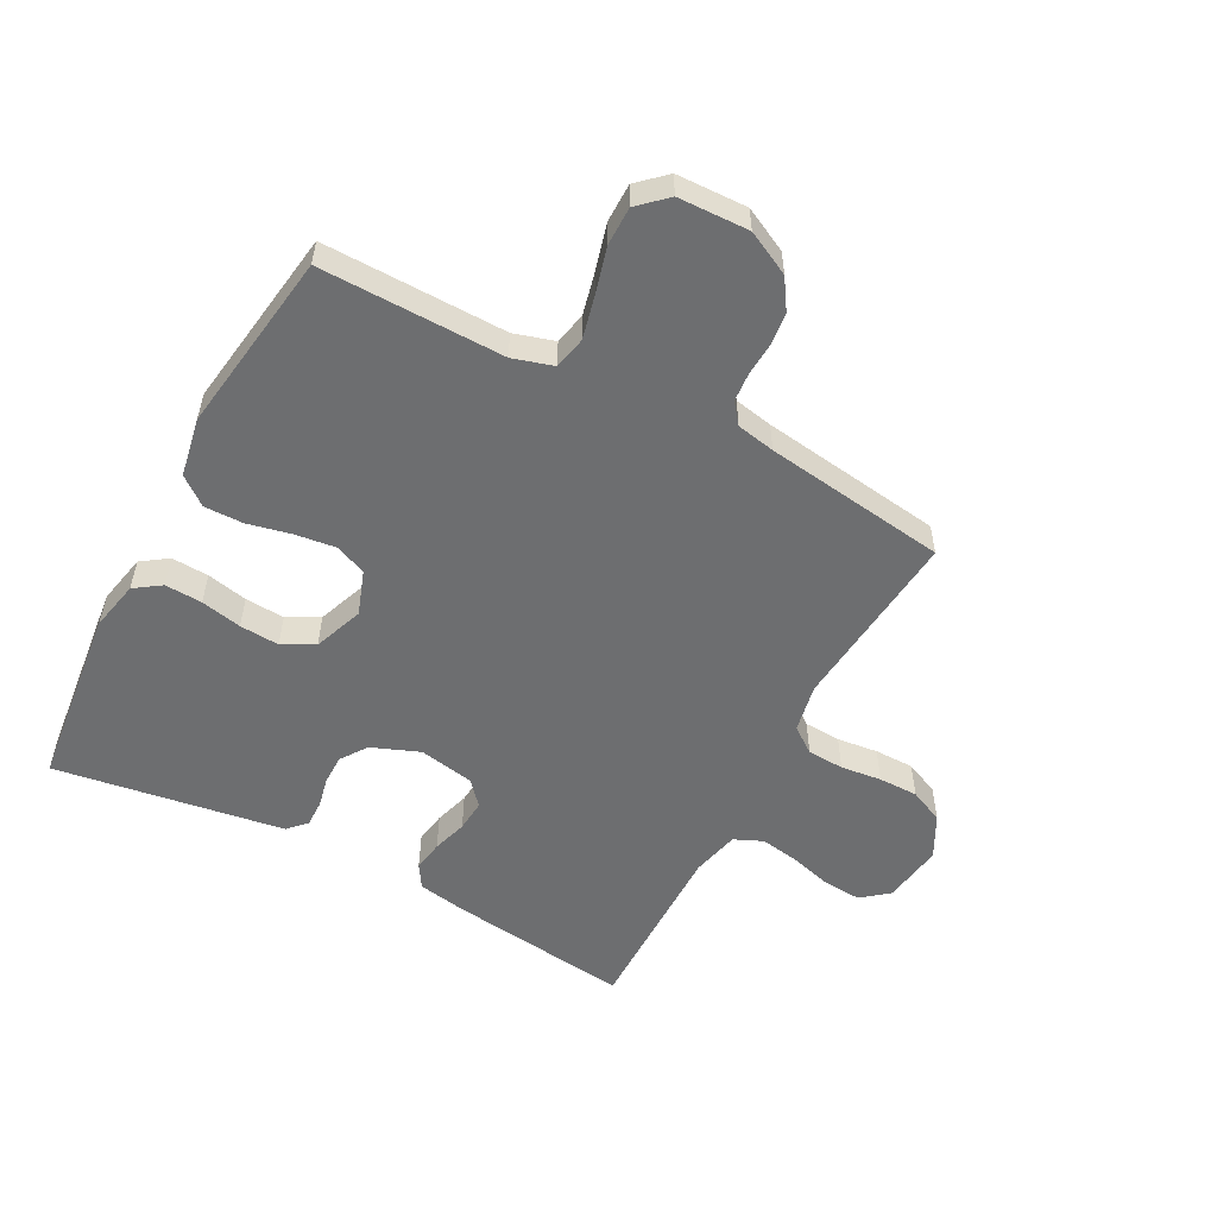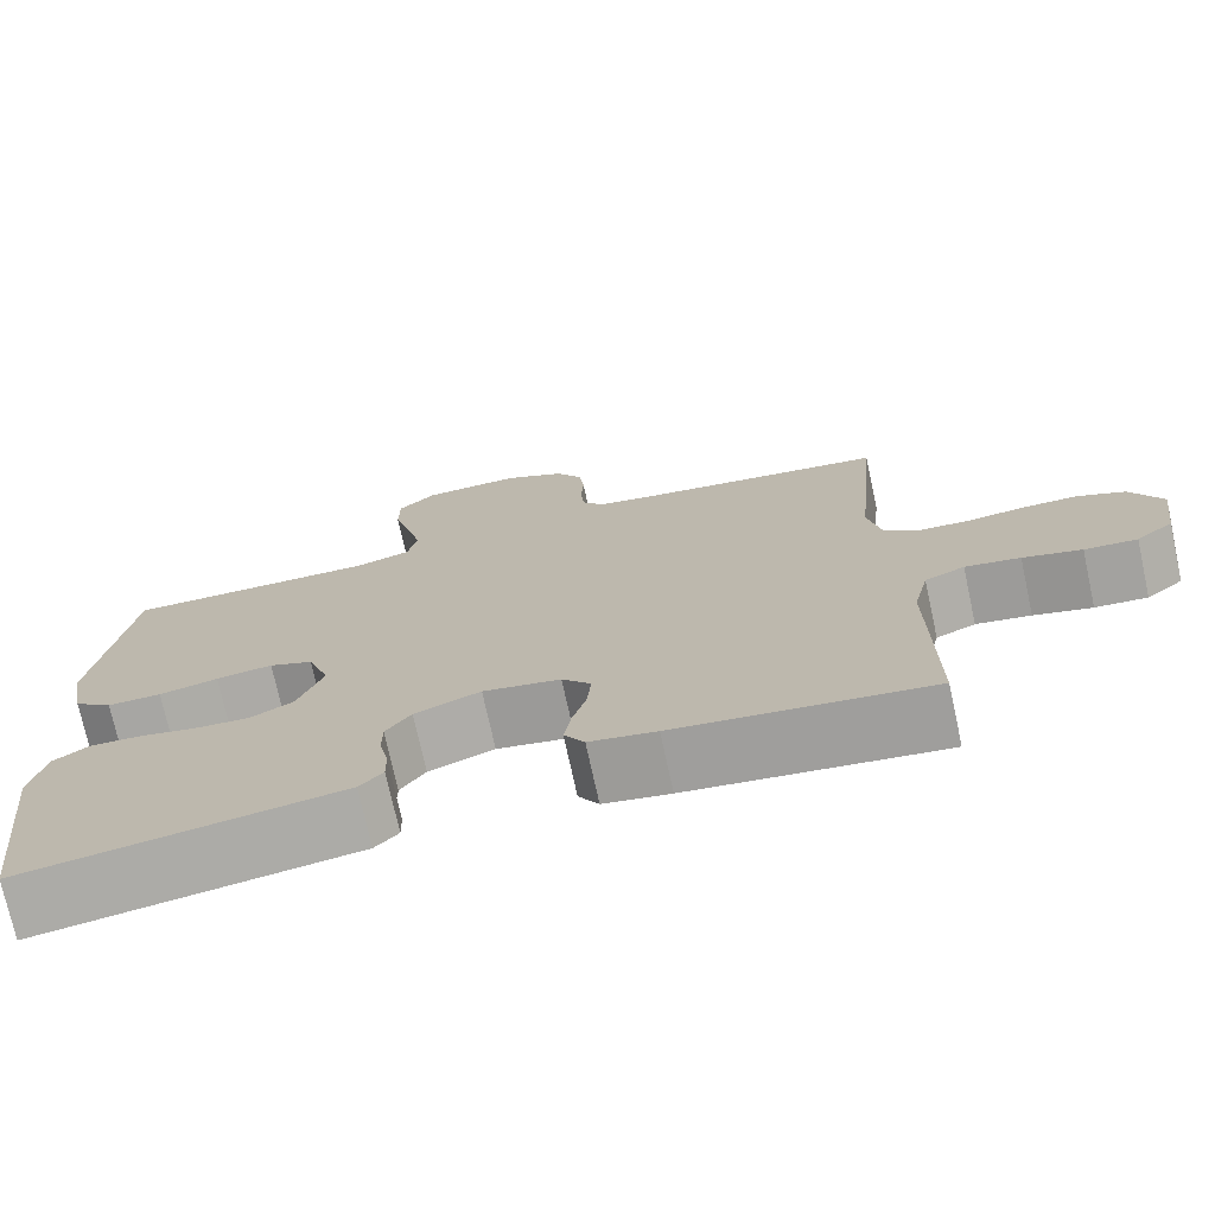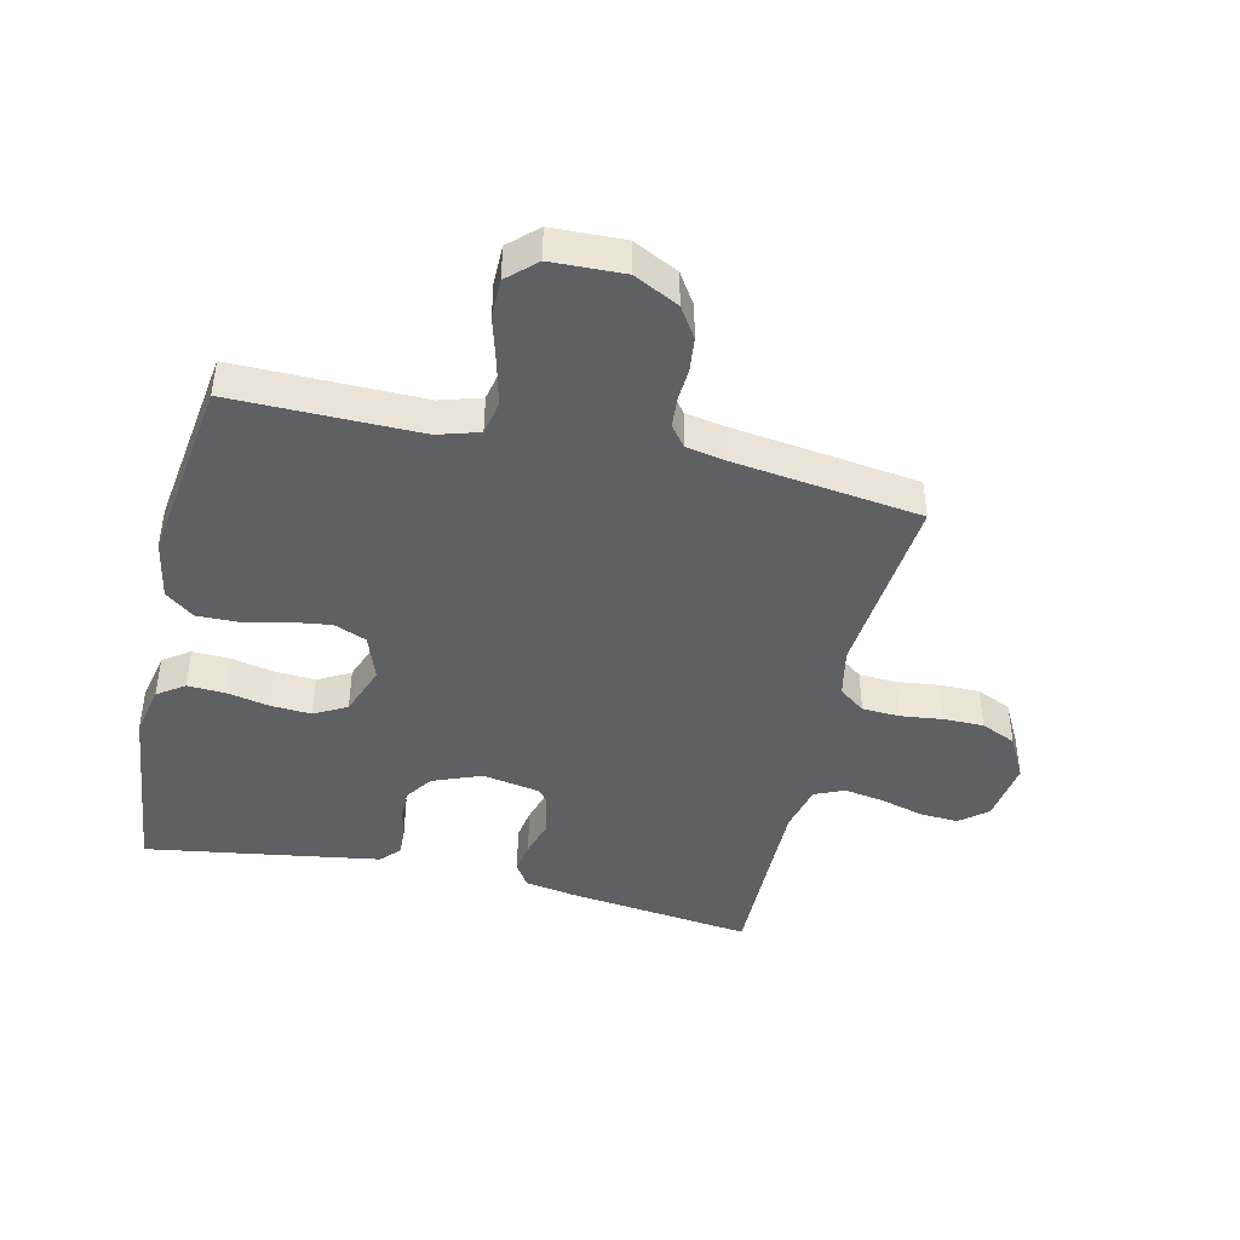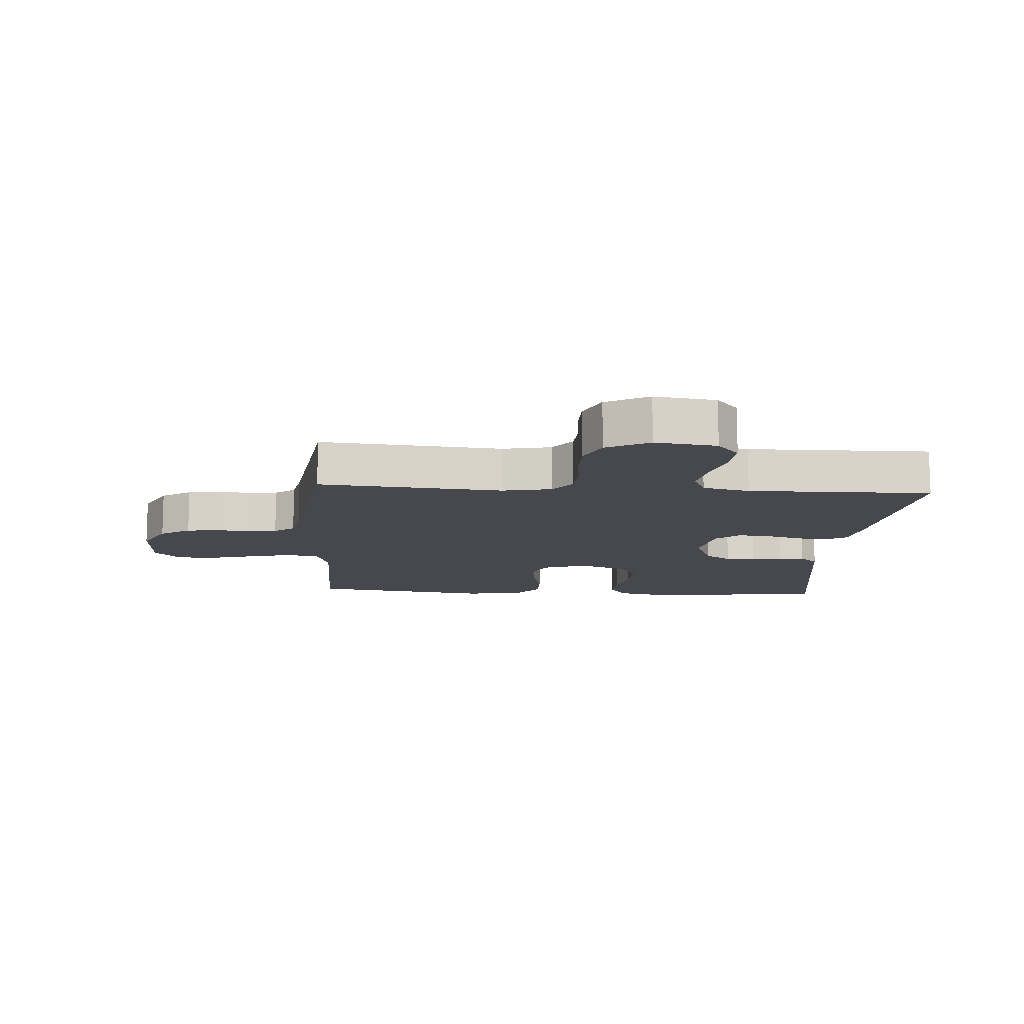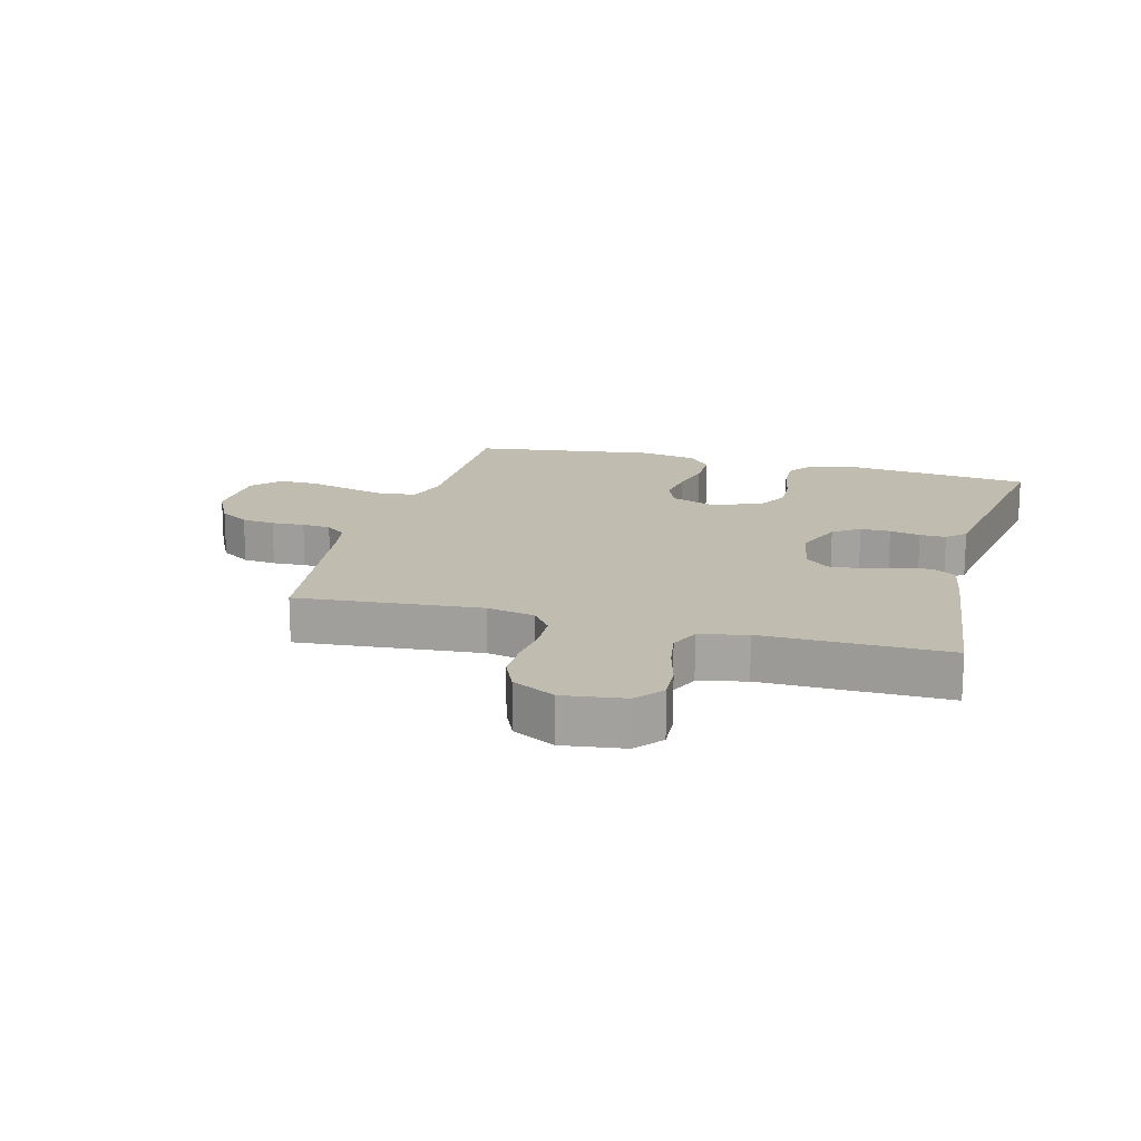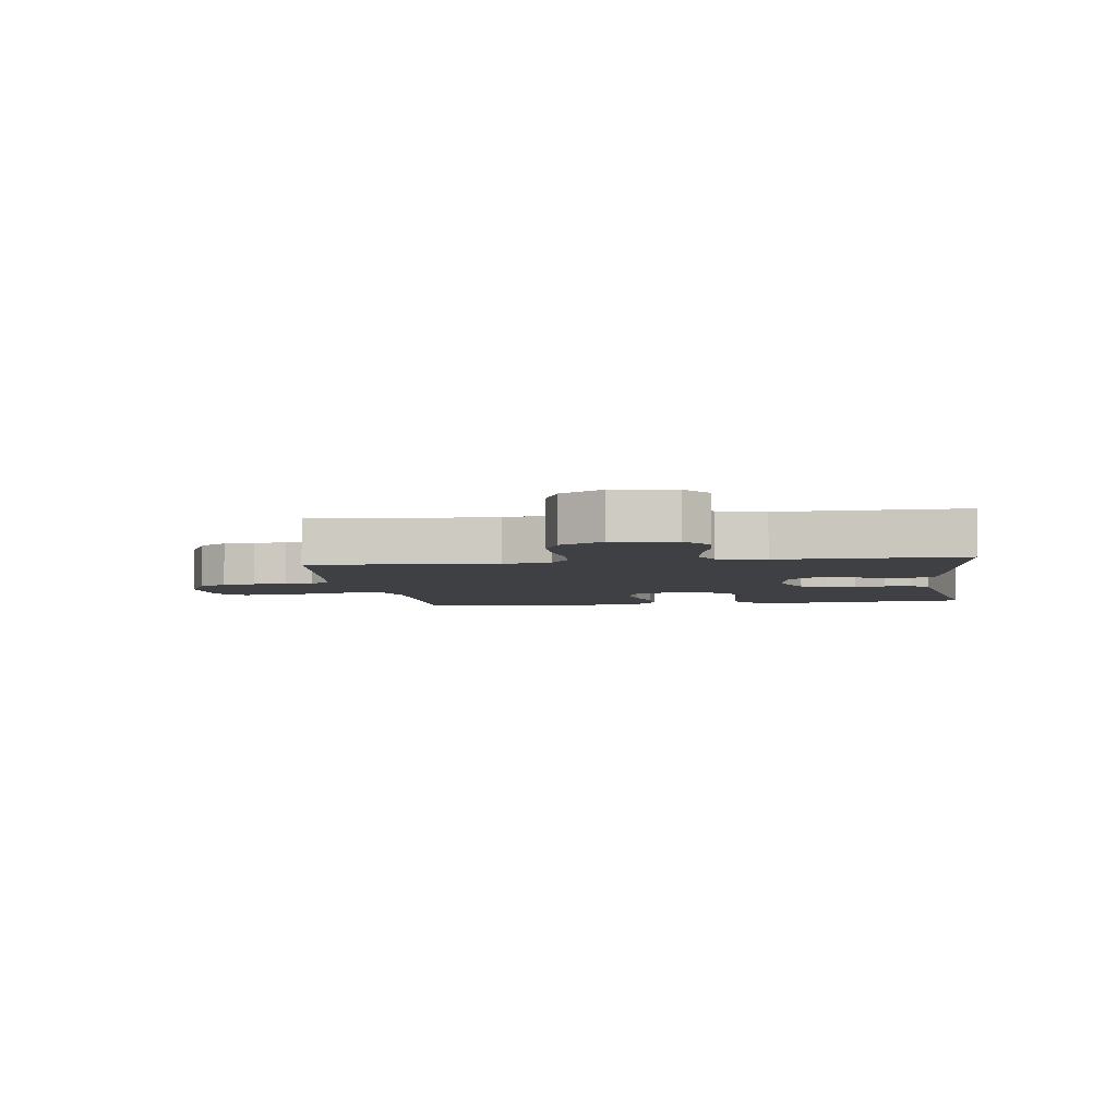
<metadata>
{"format":"obj","ext":"obj","renderer":"f3d","projection":"perspective","resolution":1024,"background":"white","views":[{"elev":-54.2,"azim":-28.2,"up":"+Y"},{"elev":-73.9,"azim":12.3,"up":"+Z"},{"elev":-43.4,"azim":-13.0,"up":"+Y"},{"elev":-11.8,"azim":86.2,"up":"+Y"},{"elev":16.4,"azim":105.1,"up":"+Y"},{"elev":-4.7,"azim":98.3,"up":"+Y"}]}
</metadata>
<code>
v -0.5 0.07 0.5
v -0.2 0.07 0.497
v -0.134 0.07 0.517
v -0.123 0.07 0.57
v -0.14 0.07 0.64
v -0.161 0.07 0.715
v -0.161 0.07 0.779
v -0.116 0.07 0.821
v 0 0.07 0.825
v 0.072 0.07 0.789
v 0.104 0.07 0.74
v 0.11 0.07 0.686
v 0.107 0.07 0.632
v 0.111 0.07 0.585
v 0.137 0.07 0.552
v 0.2 0.07 0.54
v 0.5 0.07 0.5
v 0.473 0.07 0.2
v 0.489 0.07 0.121
v 0.531 0.07 0.09
v 0.591 0.07 0.087
v 0.658 0.07 0.095
v 0.723 0.07 0.095
v 0.779 0.07 0.07
v 0.816 0.07 0
v 0.802 0.07 -0.1
v 0.758 0.07 -0.136
v 0.696 0.07 -0.132
v 0.627 0.07 -0.113
v 0.562 0.07 -0.102
v 0.515 0.07 -0.123
v 0.497 0.07 -0.2
v 0.5 0.07 -0.5
v 0.2 0.07 -0.463
v 0.121 0.07 -0.449
v 0.097 0.07 -0.411
v 0.105 0.07 -0.36
v 0.122 0.07 -0.303
v 0.126 0.07 -0.251
v 0.092 0.07 -0.212
v 0 0.07 -0.195
v -0.078 0.07 -0.226
v -0.108 0.07 -0.269
v -0.108 0.07 -0.318
v -0.097 0.07 -0.368
v -0.096 0.07 -0.411
v -0.124 0.07 -0.441
v -0.2 0.07 -0.453
v -0.5 0.07 -0.5
v -0.534 0.07 -0.2
v -0.517 0.07 -0.118
v -0.474 0.07 -0.088
v -0.413 0.07 -0.091
v -0.346 0.07 -0.105
v -0.281 0.07 -0.109
v -0.229 0.07 -0.081
v -0.199 0.07 0
v -0.225 0.07 0.073
v -0.277 0.07 0.094
v -0.344 0.07 0.085
v -0.414 0.07 0.069
v -0.478 0.07 0.068
v -0.524 0.07 0.104
v -0.542 0.07 0.2
v -0.5 0 0.5
v -0.2 0 0.497
v -0.134 0 0.517
v -0.123 0 0.57
v -0.14 0 0.64
v -0.161 0 0.715
v -0.161 0 0.779
v -0.116 0 0.821
v 0 0 0.825
v 0.072 0 0.789
v 0.104 0 0.74
v 0.11 0 0.686
v 0.107 0 0.632
v 0.111 0 0.585
v 0.137 0 0.552
v 0.2 0 0.54
v 0.5 0 0.5
v 0.473 0 0.2
v 0.489 0 0.121
v 0.531 0 0.09
v 0.591 0 0.087
v 0.658 0 0.095
v 0.723 0 0.095
v 0.779 0 0.07
v 0.816 0 0
v 0.802 0 -0.1
v 0.758 0 -0.136
v 0.696 0 -0.132
v 0.627 0 -0.113
v 0.562 0 -0.102
v 0.515 0 -0.123
v 0.497 0 -0.2
v 0.5 0 -0.5
v 0.2 0 -0.463
v 0.121 0 -0.449
v 0.097 0 -0.411
v 0.105 0 -0.36
v 0.122 0 -0.303
v 0.126 0 -0.251
v 0.092 0 -0.212
v 0 0 -0.195
v -0.078 0 -0.226
v -0.108 0 -0.269
v -0.108 0 -0.318
v -0.097 0 -0.368
v -0.096 0 -0.411
v -0.124 0 -0.441
v -0.2 0 -0.453
v -0.5 0 -0.5
v -0.534 0 -0.2
v -0.517 0 -0.118
v -0.474 0 -0.088
v -0.413 0 -0.091
v -0.346 0 -0.105
v -0.281 0 -0.109
v -0.229 0 -0.081
v -0.199 0 0
v -0.225 0 0.073
v -0.277 0 0.094
v -0.344 0 0.085
v -0.414 0 0.069
v -0.478 0 0.068
v -0.524 0 0.104
v -0.542 0 0.2
f 64 1 2
f 63 64 2
f 62 63 2
f 61 62 2
f 60 61 2
f 59 60 2 3
f 58 59 3
f 57 58 3 4
f 52 53 54
f 51 52 54
f 50 51 54
f 49 50 54
f 48 49 54
f 47 48 54
f 46 47 54
f 45 46 54
f 44 45 54
f 43 44 54 55
f 42 43 55 56
f 36 37 38
f 35 36 38
f 34 35 38
f 33 34 38
f 32 33 38
f 31 32 38 39
f 30 31 39 40
f 27 28 29
f 26 27 29
f 25 26 29
f 24 25 29
f 23 24 29
f 22 23 29
f 21 22 29
f 20 21 29 30
f 30 40 41
f 20 30 41
f 19 20 41
f 16 17 18
f 42 56 57
f 41 42 57
f 19 41 57
f 18 19 57
f 16 18 57
f 15 16 57
f 11 12 13
f 10 11 13
f 9 10 13
f 8 9 13
f 7 8 13
f 6 7 13
f 5 6 13
f 14 15 57 4
f 4 5 13 14
f 66 65 128
f 66 128 127
f 66 127 126
f 66 126 125
f 66 125 124
f 67 66 124 123
f 67 123 122
f 68 67 122 121
f 118 117 116
f 118 116 115
f 118 115 114
f 118 114 113
f 118 113 112
f 118 112 111
f 118 111 110
f 118 110 109
f 118 109 108
f 119 118 108 107
f 120 119 107 106
f 102 101 100
f 102 100 99
f 102 99 98
f 102 98 97
f 102 97 96
f 103 102 96 95
f 104 103 95 94
f 93 92 91
f 93 91 90
f 93 90 89
f 93 89 88
f 93 88 87
f 93 87 86
f 93 86 85
f 94 93 85 84
f 105 104 94
f 105 94 84
f 105 84 83
f 82 81 80
f 121 120 106
f 121 106 105
f 121 105 83
f 121 83 82
f 121 82 80
f 121 80 79
f 77 76 75
f 77 75 74
f 77 74 73
f 77 73 72
f 77 72 71
f 77 71 70
f 77 70 69
f 68 121 79 78
f 78 77 69 68
f 1 65 66 2
f 2 66 67 3
f 3 67 68 4
f 4 68 69 5
f 5 69 70 6
f 6 70 71 7
f 7 71 72 8
f 8 72 73 9
f 9 73 74 10
f 10 74 75 11
f 11 75 76 12
f 12 76 77 13
f 13 77 78 14
f 14 78 79 15
f 15 79 80 16
f 16 80 81 17
f 17 81 82 18
f 18 82 83 19
f 19 83 84 20
f 20 84 85 21
f 21 85 86 22
f 22 86 87 23
f 23 87 88 24
f 24 88 89 25
f 25 89 90 26
f 26 90 91 27
f 27 91 92 28
f 28 92 93 29
f 29 93 94 30
f 30 94 95 31
f 31 95 96 32
f 32 96 97 33
f 33 97 98 34
f 34 98 99 35
f 35 99 100 36
f 36 100 101 37
f 37 101 102 38
f 38 102 103 39
f 39 103 104 40
f 40 104 105 41
f 41 105 106 42
f 42 106 107 43
f 43 107 108 44
f 44 108 109 45
f 45 109 110 46
f 46 110 111 47
f 47 111 112 48
f 48 112 113 49
f 49 113 114 50
f 50 114 115 51
f 51 115 116 52
f 52 116 117 53
f 53 117 118 54
f 54 118 119 55
f 55 119 120 56
f 56 120 121 57
f 57 121 122 58
f 58 122 123 59
f 59 123 124 60
f 60 124 125 61
f 61 125 126 62
f 62 126 127 63
f 63 127 128 64
f 64 128 65 1

</code>
